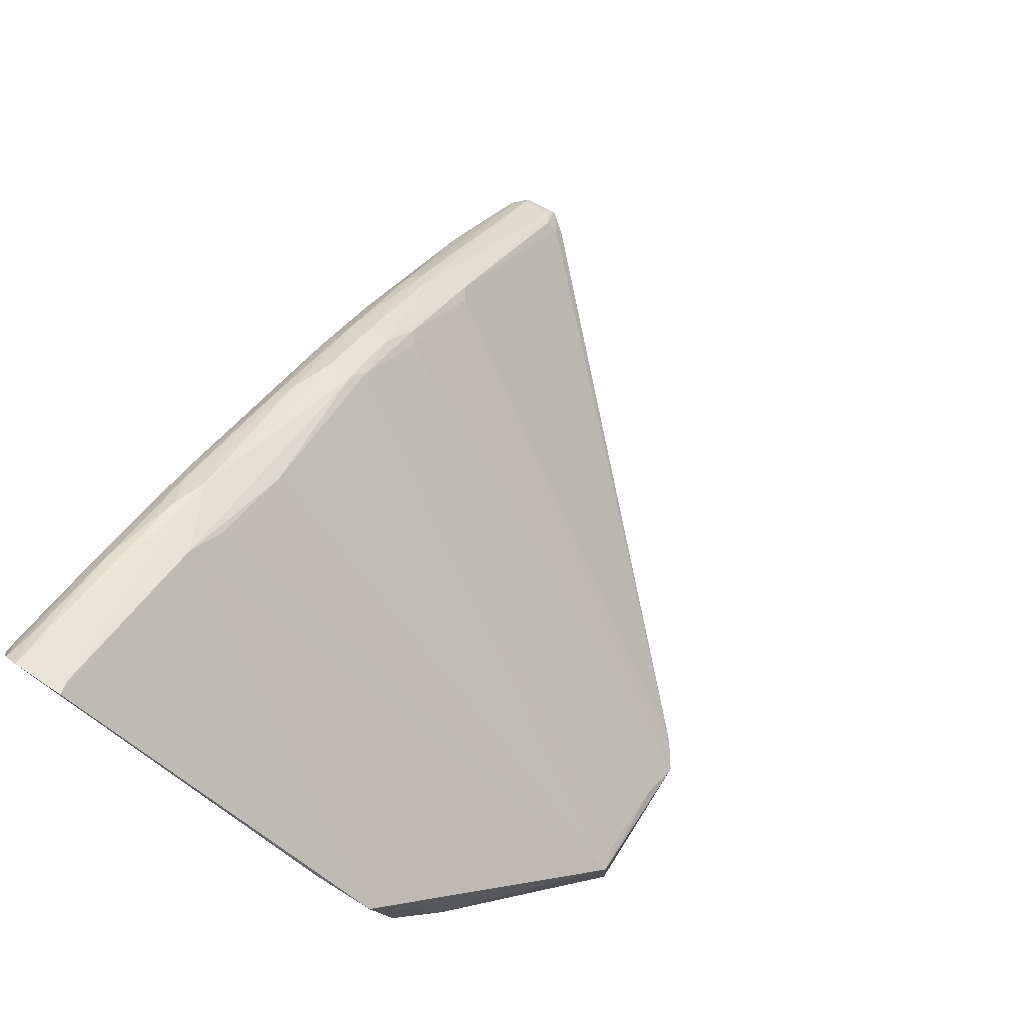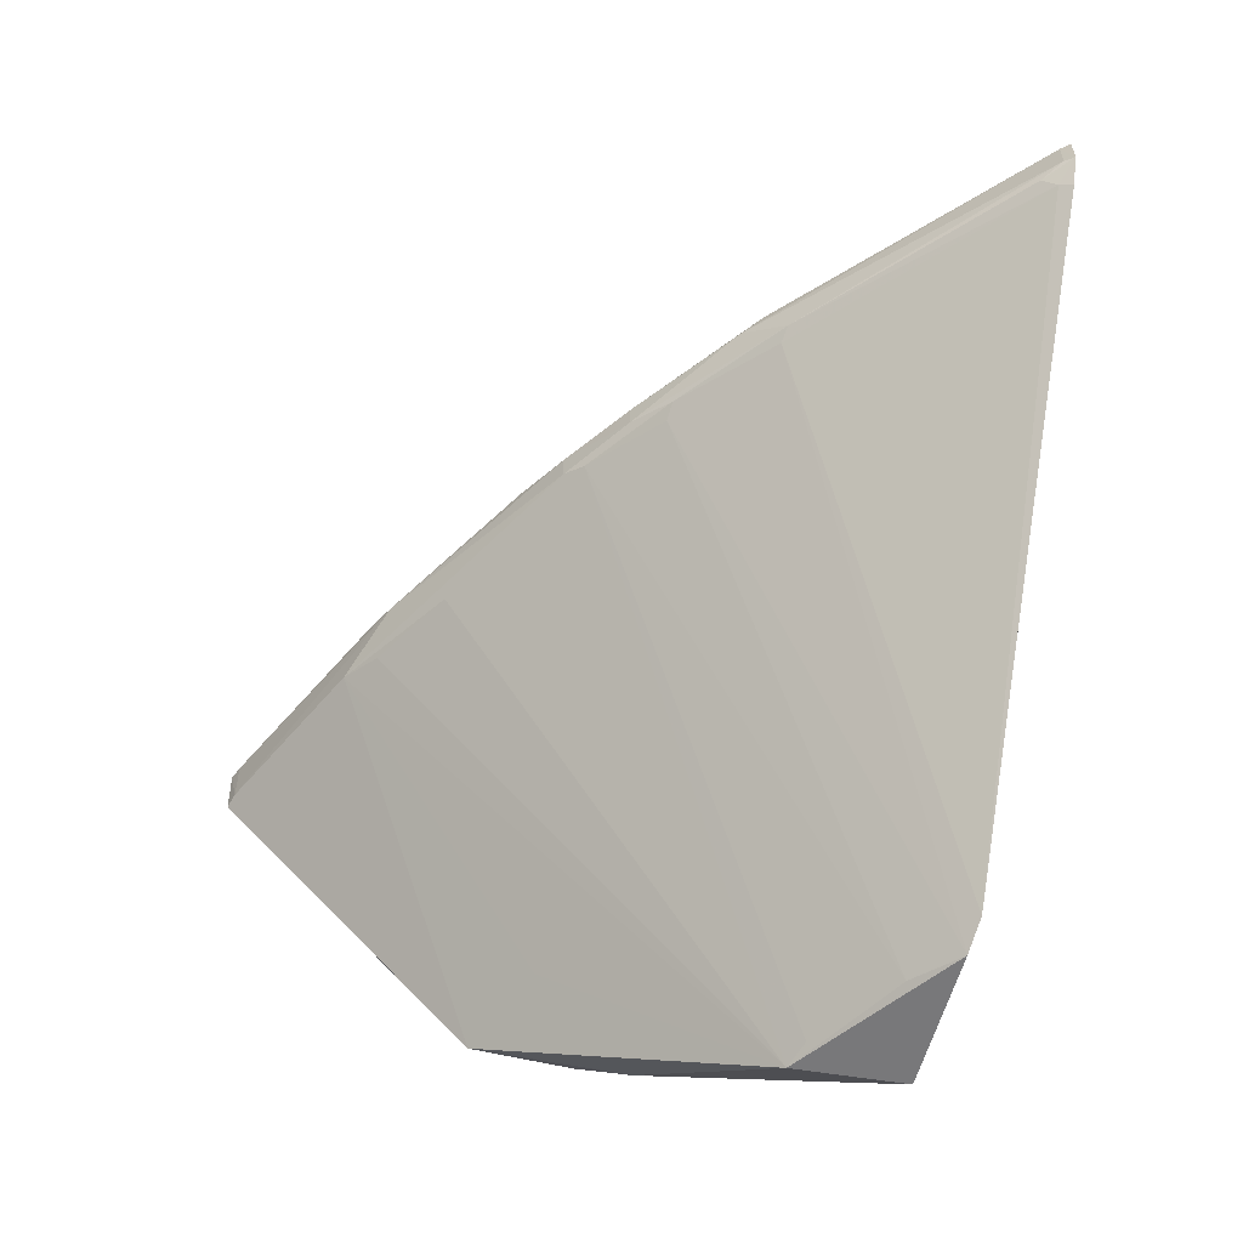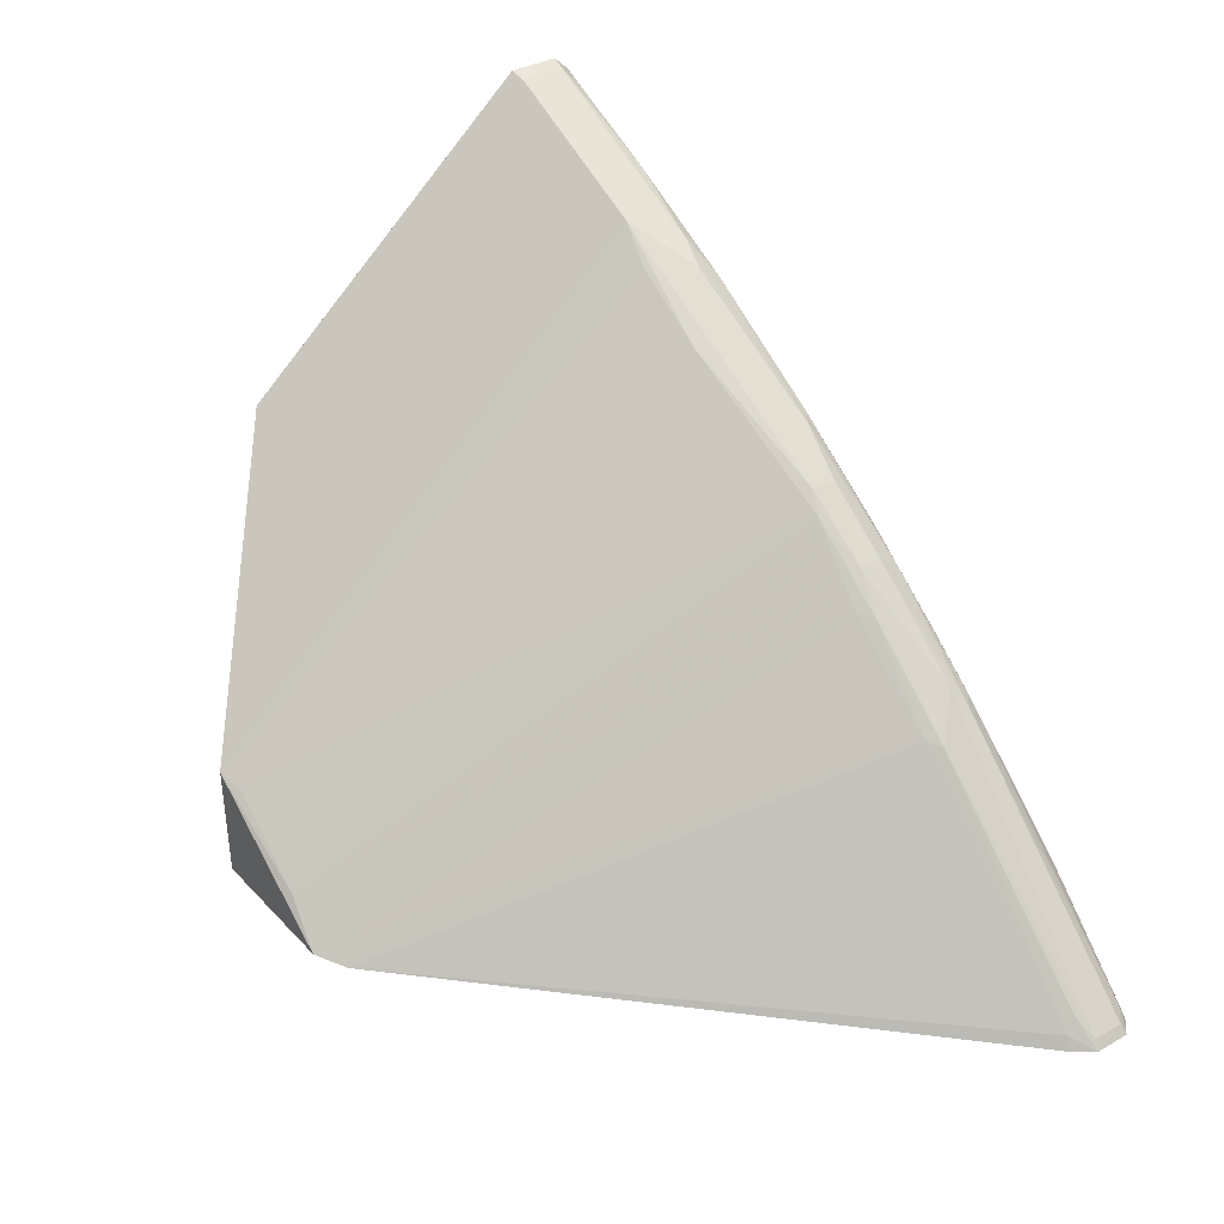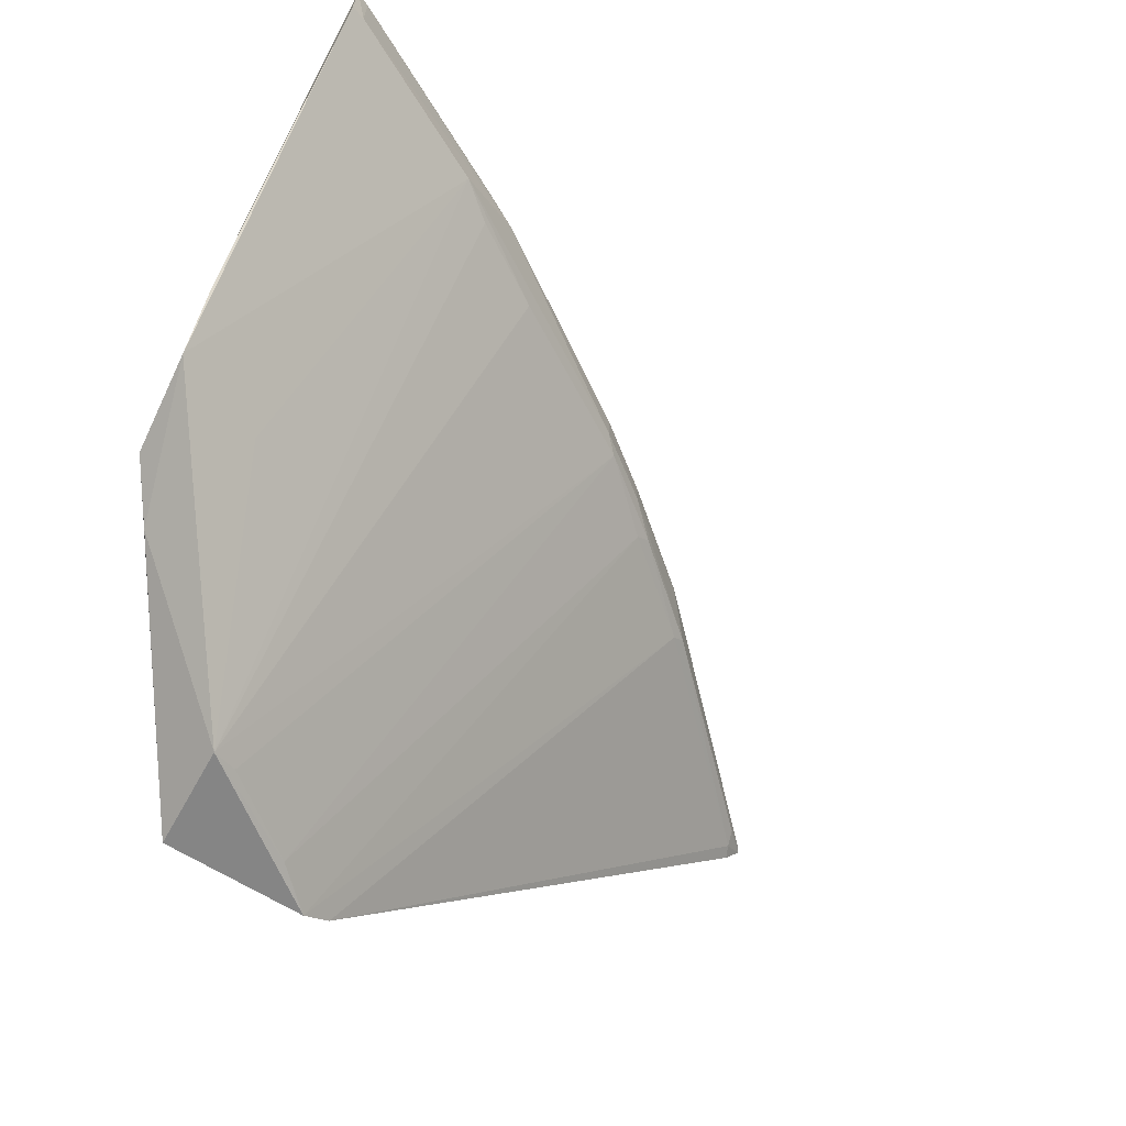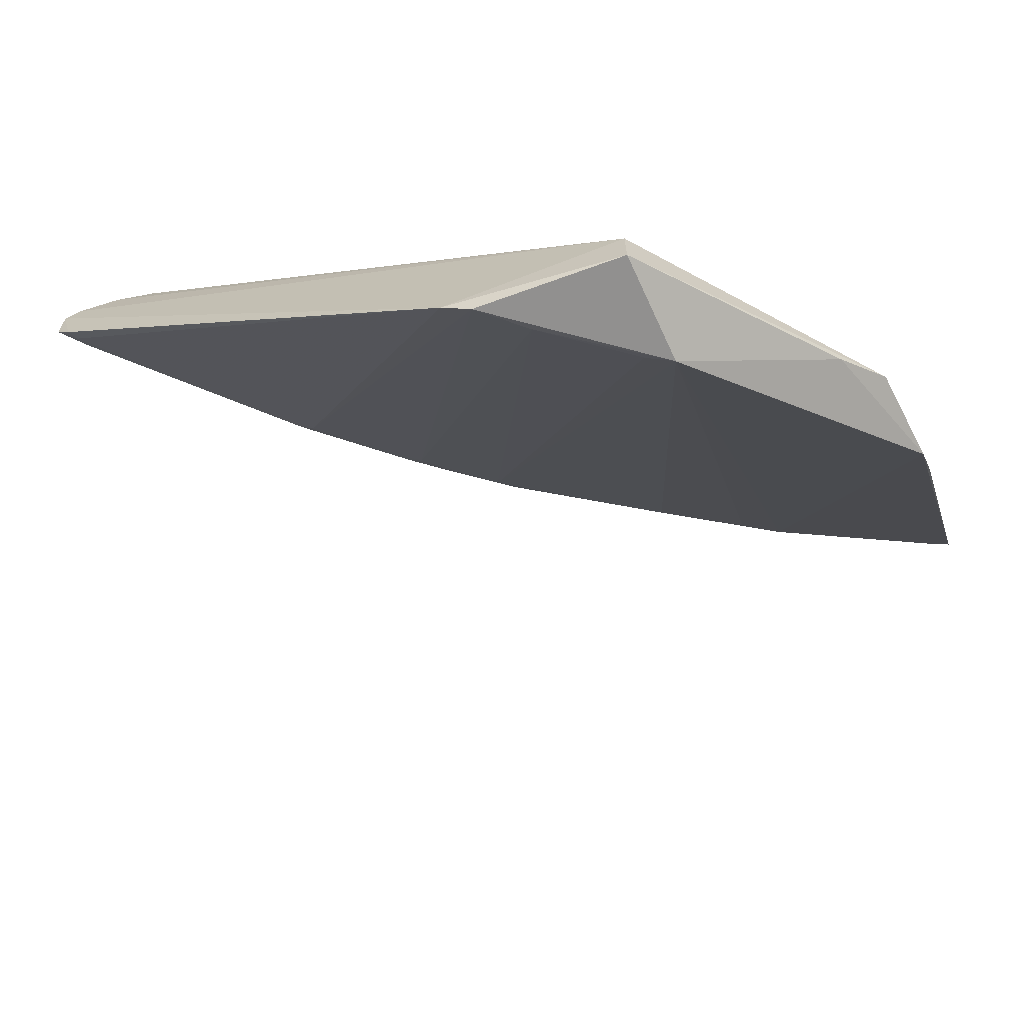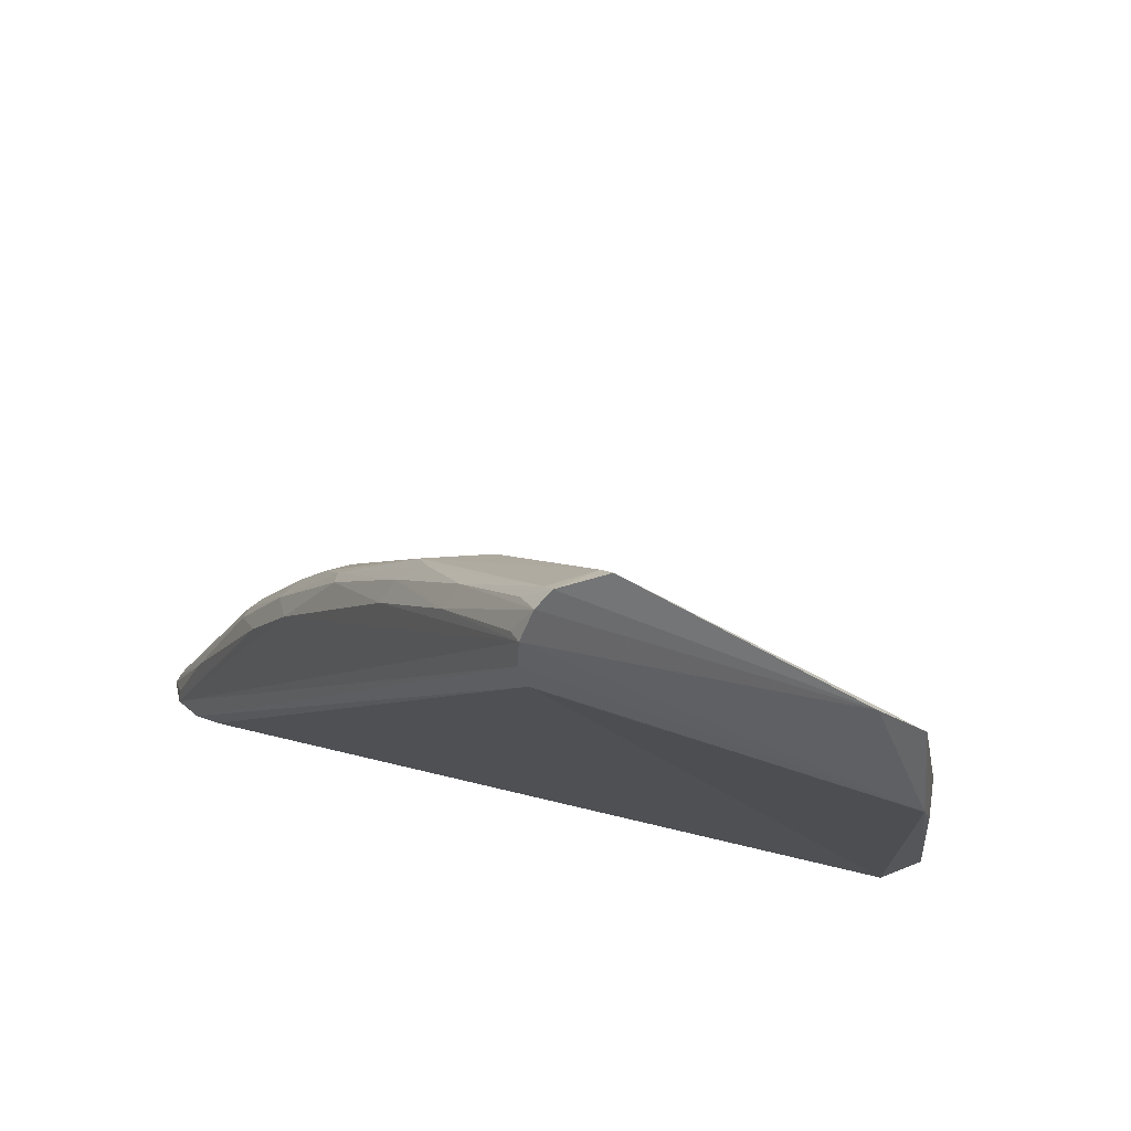
<metadata>
{"format":"obj","ext":"obj","renderer":"f3d","projection":"perspective","resolution":1024,"background":"white","views":[{"elev":74.4,"azim":122.4,"up":"+Y"},{"elev":-57.6,"azim":-102.4,"up":"+Z"},{"elev":33.1,"azim":-126.6,"up":"+Y"},{"elev":-61.7,"azim":148.6,"up":"+Z"},{"elev":-65.7,"azim":22.2,"up":"+Z"},{"elev":34.5,"azim":60.9,"up":"+Y"}]}
</metadata>
<code>
v -0.1098 0.2333 0.05579
v -0.1102 0.2308 0.05572
v -0.1104 0.2001 0.01563
v -0.1438 0.1729 -0
v -0.1964 0.1725 0.05319
v -0.1092 0.2372 0.04818
v -0.1905 0.1734 0.05582
v -0.1091 0.2149 0.02271
v -0.1497 0.2144 0.05301
v -0.1288 0.1735 0.005
v -0.1093 0.2374 0.05321
v -0.1283 0.1848 -0
v -0.1575 0.2055 0.05546
v -0.1752 0.1939 0.04856
v -0.1106 0.2282 0.05456
v -0.1949 0.1726 0.05452
v -0.1468 0.1723 0.001931
v -0.1095 0.236 0.05468
v -0.1345 0.2247 0.05192
v -0.1094 0.2103 0.01711
v -0.1288 0.1735 -0
v -0.1735 0.1956 0.053
v -0.1565 0.2093 0.0486
v -0.1108 0.2268 0.05303
v -0.1862 0.1741 0.05542
v -0.1832 0.1832 0.0554
v -0.1738 0.1943 0.04754
v -0.1948 0.1726 0.04716
v -0.1353 0.2209 0.05542
v -0.1107 0.2367 0.04847
v -0.1227 0.23 0.05415
v -0.114 0.1952 0.01201
v -0.1619 0.2045 0.05402
v -0.1943 0.1738 0.05422
v -0.1959 0.1736 0.04952
v -0.1395 0.177 0.0006028
v -0.1549 0.211 0.04937
v -0.1833 0.1746 0.05412
v -0.1903 0.1749 0.05563
v -0.1661 0.1986 0.05546
v -0.1651 0.2026 0.0486
v -0.1943 0.1739 0.04764
v -0.1233 0.2277 0.05544
v -0.1482 0.2146 0.05407
v -0.1107 0.2368 0.05315
v -0.1313 0.2251 0.04748
v -0.1276 0.228 0.0484
v -0.1617 0.206 0.05192
v -0.1957 0.1734 0.053
v -0.172 0.1958 0.05422
v -0.1719 0.1975 0.05193
v -0.1966 0.1727 0.04935
v -0.131 0.1836 0.0007729
v -0.1549 0.2111 0.05193
v -0.1849 0.1815 0.05539
v -0.1636 0.2028 0.04748
v -0.1616 0.2059 0.04957
v -0.194 0.1753 0.04874
v -0.1114 0.2332 0.05564
v -0.1346 0.2232 0.05421
v -0.131 0.2263 0.05291
v -0.1125 0.2351 0.05422
v -0.1397 0.2198 0.04729
v -0.1191 0.2058 0.018
f 1 2 3
f 7 2 1
f 8 1 3
f 11 8 6
f 13 7 1
f 15 3 2
f 16 10 7
f 17 16 5
f 17 10 16
f 18 1 8
f 18 8 11
f 20 8 3
f 20 6 8
f 21 4 12
f 21 17 4
f 21 10 17
f 21 3 10
f 24 15 10
f 24 10 3
f 24 3 15
f 25 15 2
f 25 2 7
f 25 7 10
f 27 4 17
f 28 17 5
f 29 13 1
f 30 11 6
f 32 20 3
f 32 12 20
f 32 21 12
f 32 3 21
f 34 5 16
f 36 12 4
f 38 25 10
f 38 10 15
f 38 15 25
f 39 16 7
f 39 7 26
f 40 26 7
f 40 7 13
f 40 13 33
f 41 27 14
f 42 27 17
f 42 17 28
f 42 14 27
f 43 29 1
f 43 18 31
f 44 13 29
f 44 33 13
f 44 9 33
f 45 30 19
f 45 11 30
f 47 30 6
f 47 6 20
f 47 12 46
f 47 19 30
f 47 37 19
f 48 22 33
f 49 34 22
f 49 5 34
f 50 34 26
f 50 22 34
f 50 26 40
f 50 40 33
f 50 33 22
f 51 14 35
f 51 22 48
f 51 49 22
f 51 35 49
f 52 28 5
f 52 49 35
f 52 5 49
f 52 42 28
f 53 36 23
f 53 23 12
f 53 12 36
f 54 9 19
f 54 19 37
f 54 48 33
f 54 33 9
f 55 39 26
f 55 16 39
f 55 34 16
f 55 26 34
f 56 41 23
f 56 23 36
f 56 36 4
f 56 4 27
f 56 27 41
f 57 37 23
f 57 23 41
f 57 51 48
f 57 41 14
f 57 14 51
f 57 54 37
f 57 48 54
f 58 35 14
f 58 14 42
f 58 52 35
f 58 42 52
f 59 43 1
f 59 1 18
f 59 18 43
f 60 43 31
f 60 29 43
f 60 44 29
f 60 9 44
f 61 45 19
f 61 31 45
f 61 60 31
f 61 19 9
f 61 9 60
f 62 45 31
f 62 31 18
f 62 18 11
f 62 11 45
f 63 46 12
f 63 12 23
f 63 23 37
f 63 47 46
f 63 37 47
f 64 47 20
f 64 20 12
f 64 12 47

</code>
